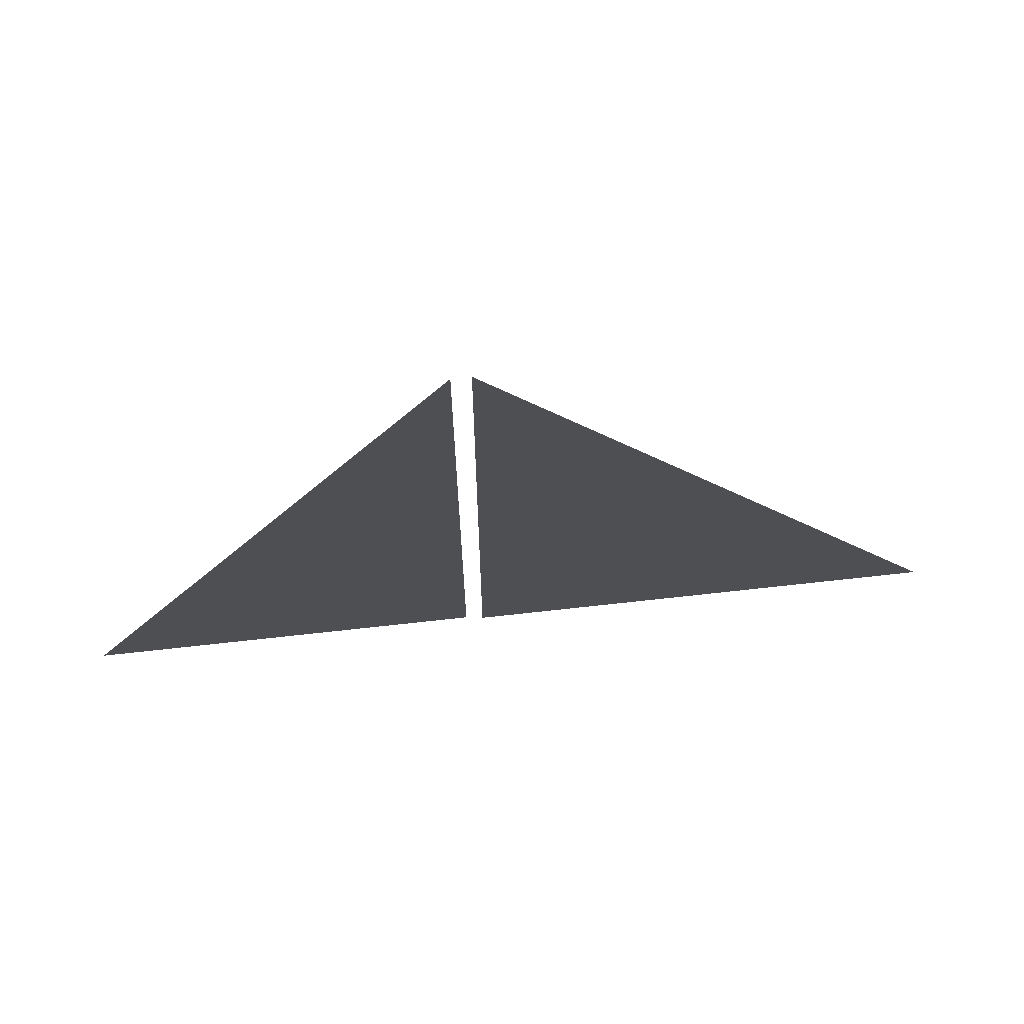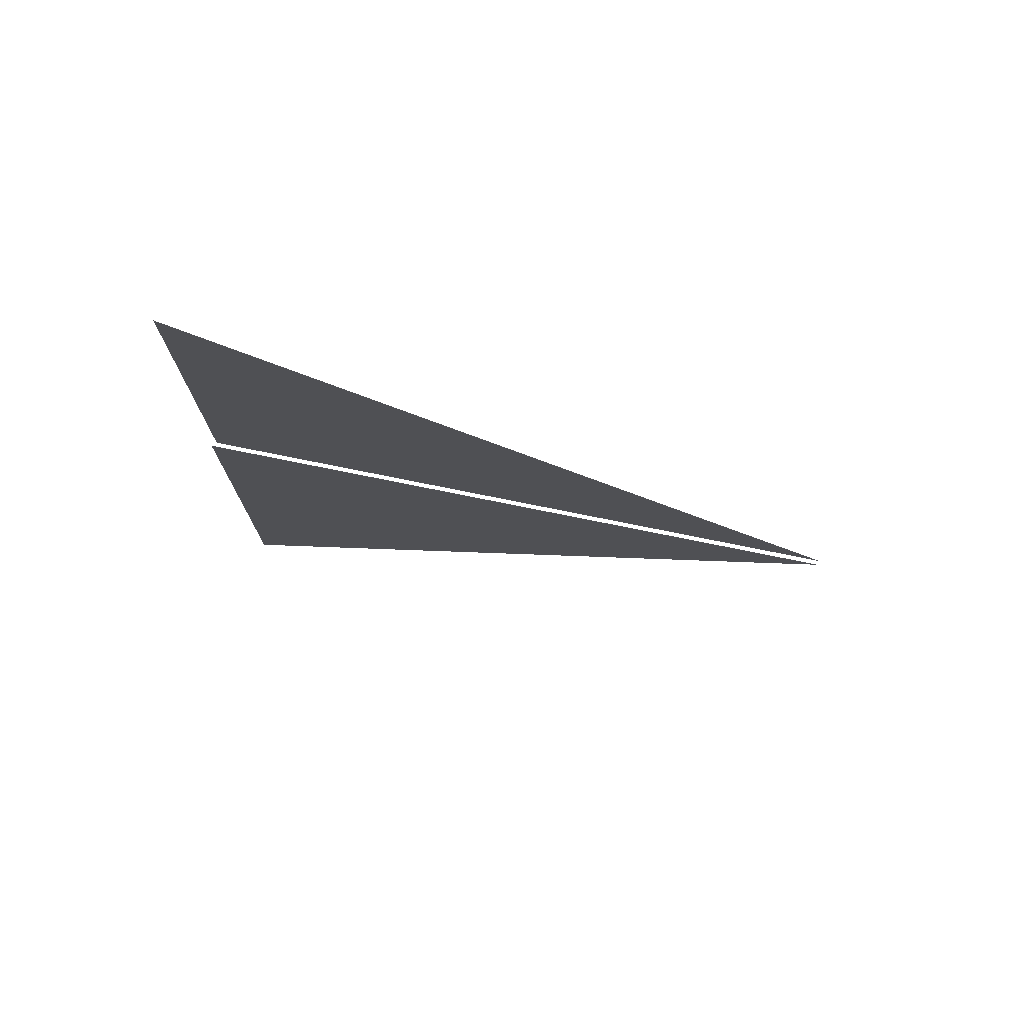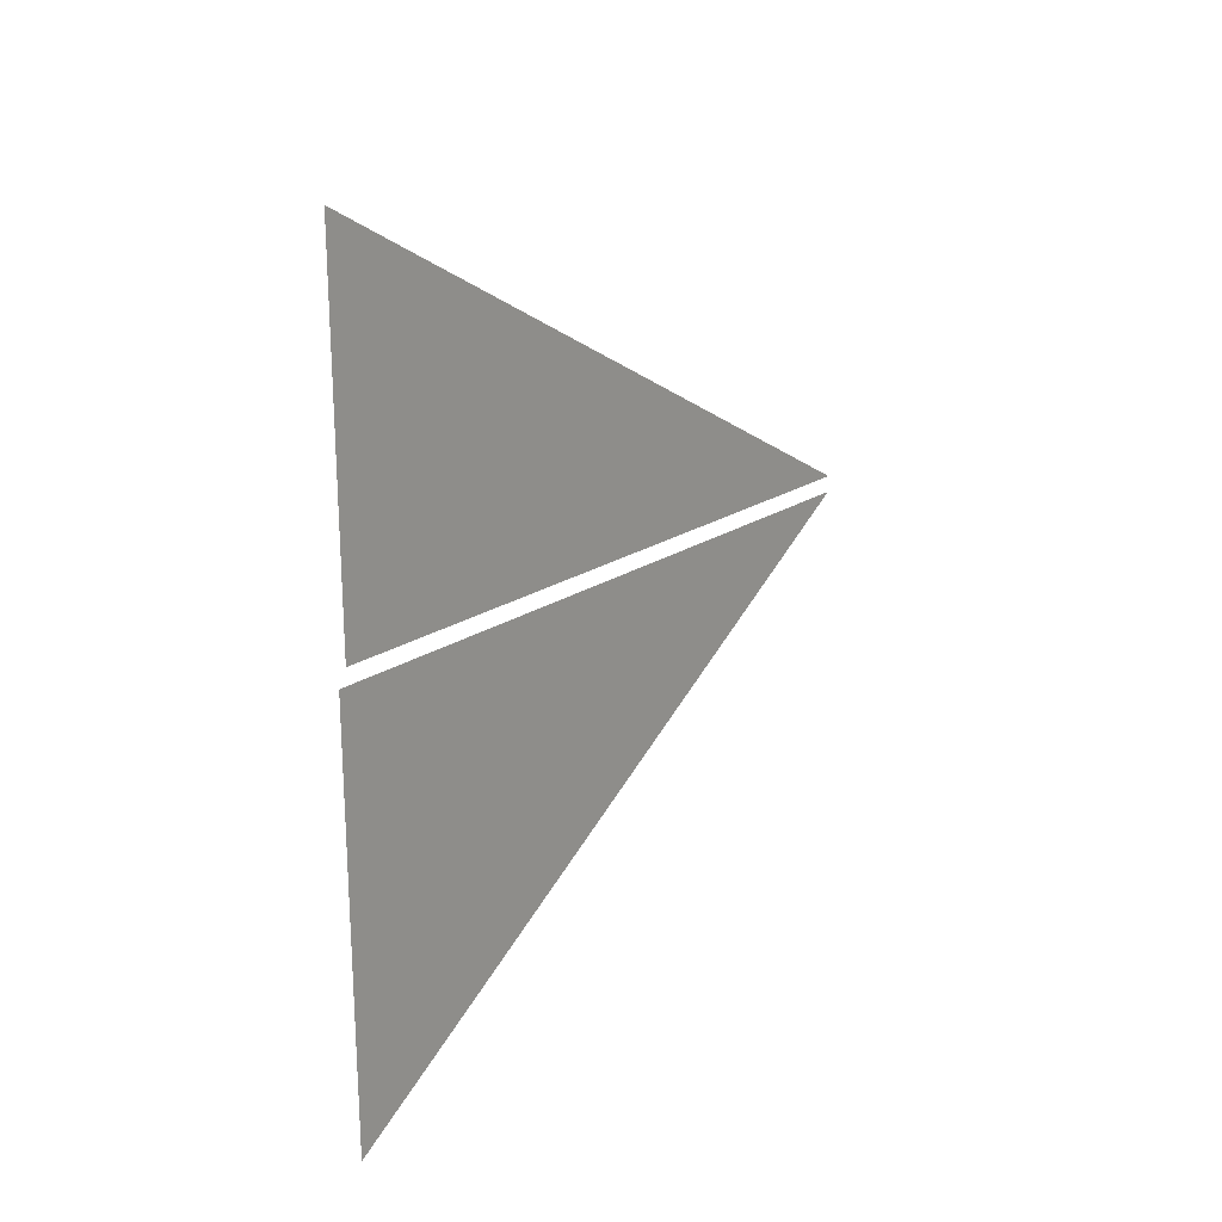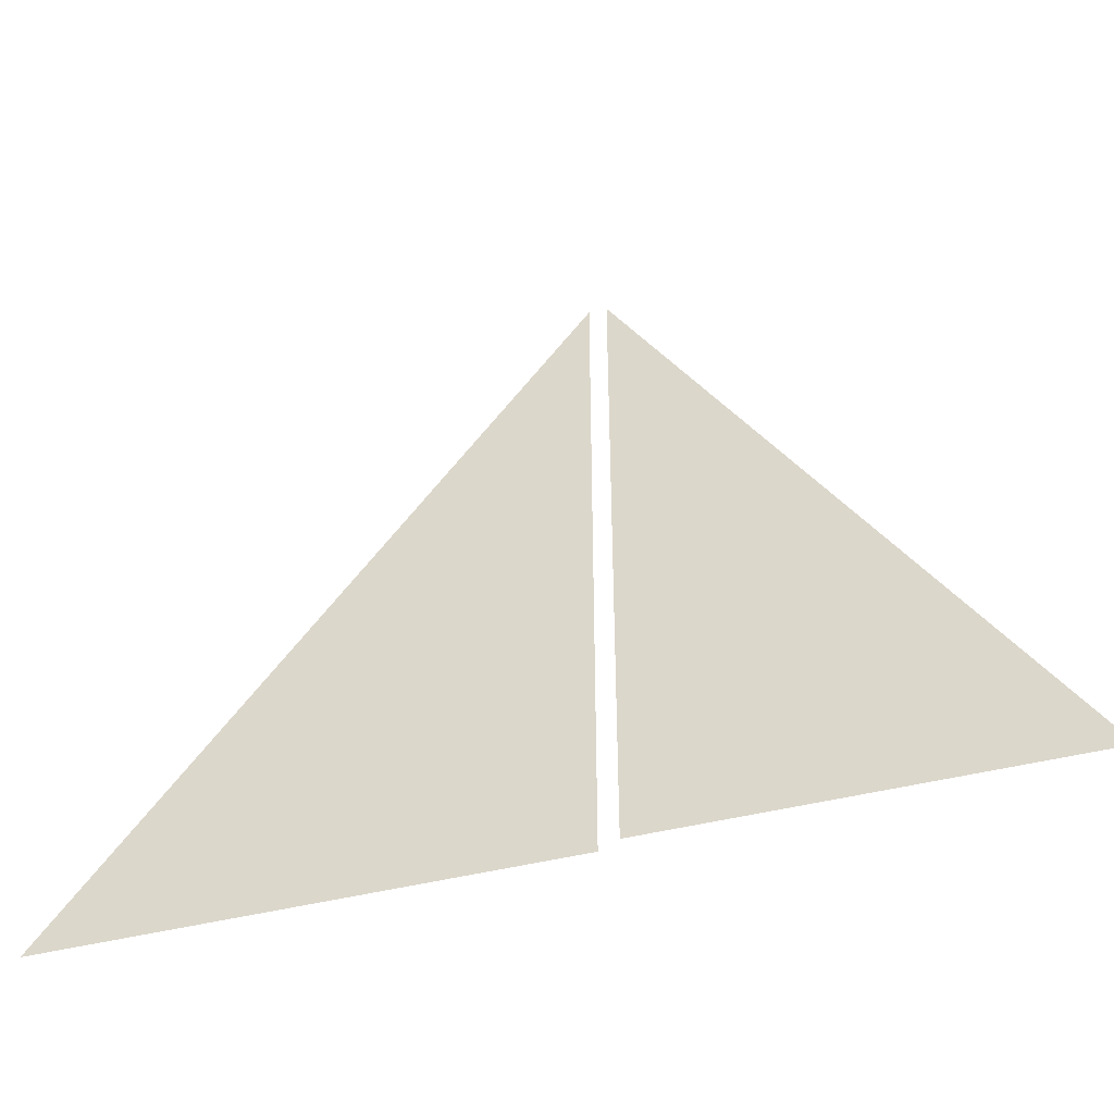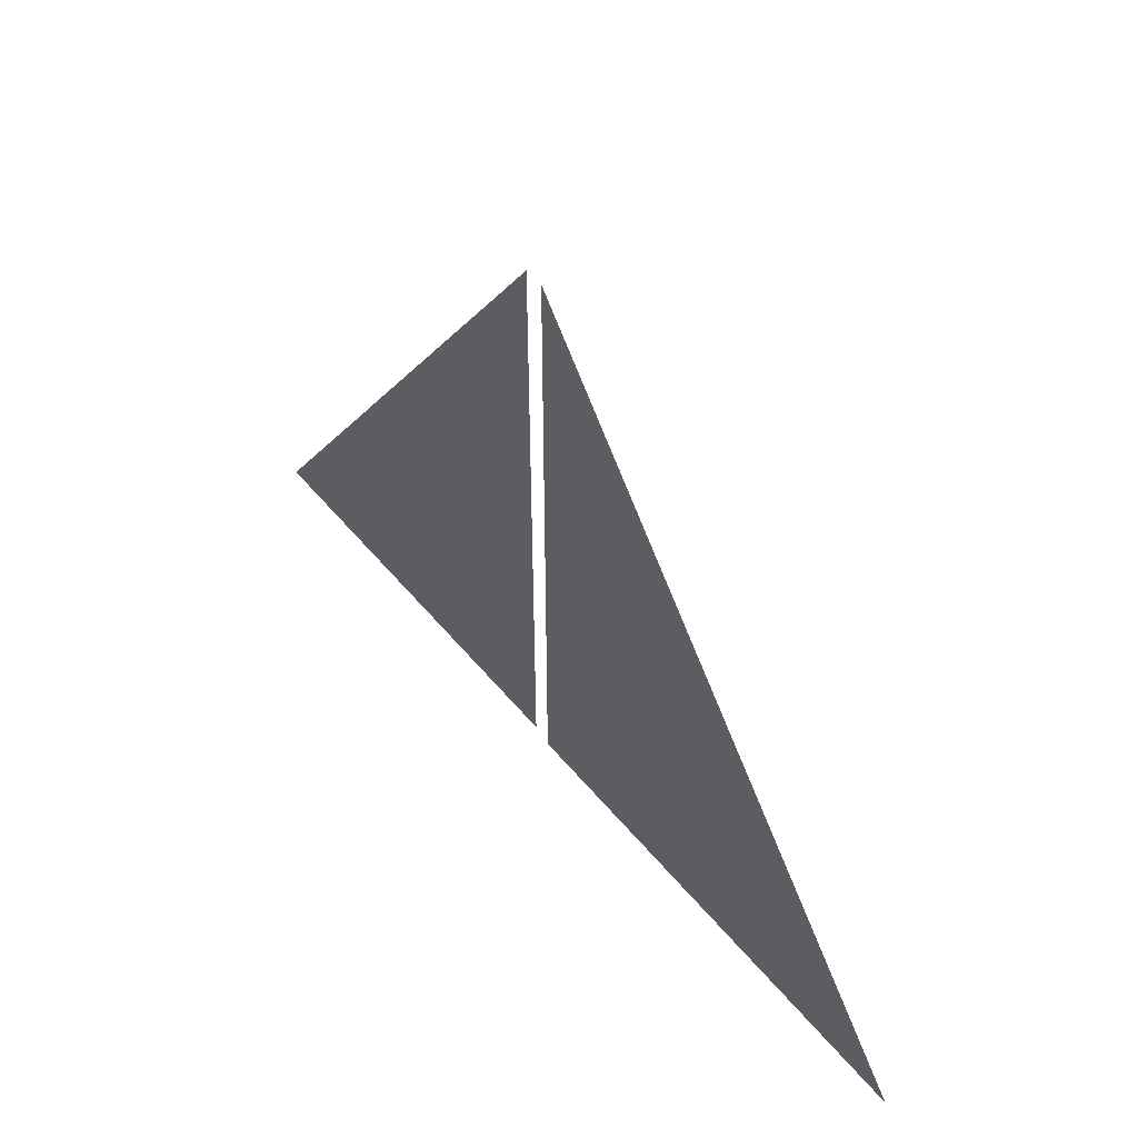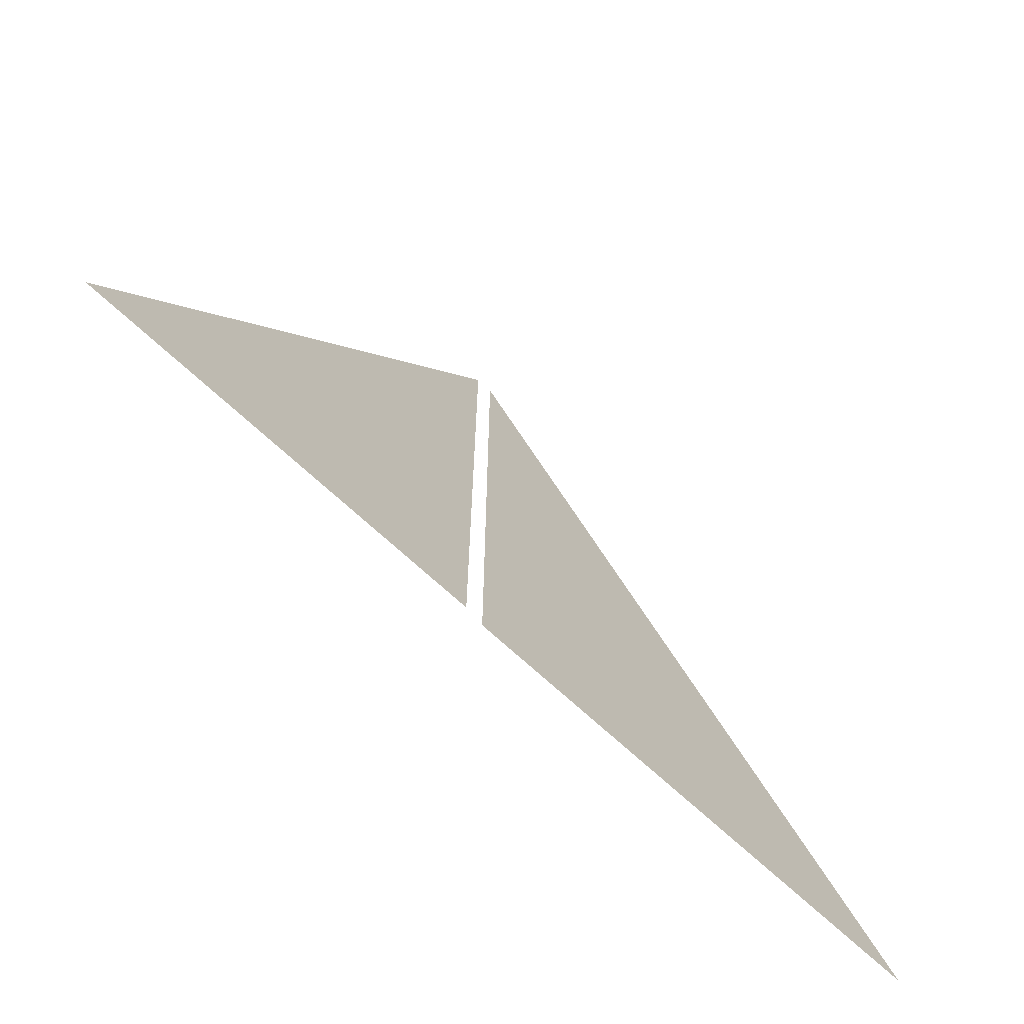
<metadata>
{"format":"obj","ext":"obj","renderer":"f3d","projection":"perspective","resolution":1024,"background":"white","views":[{"elev":71.3,"azim":83.7,"up":"+Y"},{"elev":75.3,"azim":101.5,"up":"+Z"},{"elev":21.6,"azim":41.3,"up":"+Z"},{"elev":-48.5,"azim":-74.7,"up":"+Y"},{"elev":56.9,"azim":140.4,"up":"+Y"},{"elev":-71.4,"azim":47.4,"up":"+Y"}]}
</metadata>
<code>
o 3d-model.001
v 0 239.3 96.13
v 0 951.2 96.13
v 0 248.3 113.9
v 0 951.2 113.9
v 0 239.3 -231.5
v 0 239.3 -389
v 0 248.3 515.2
v 0 248.3 233.3
f 2 1 5 6
f 4 7 8 3

</code>
